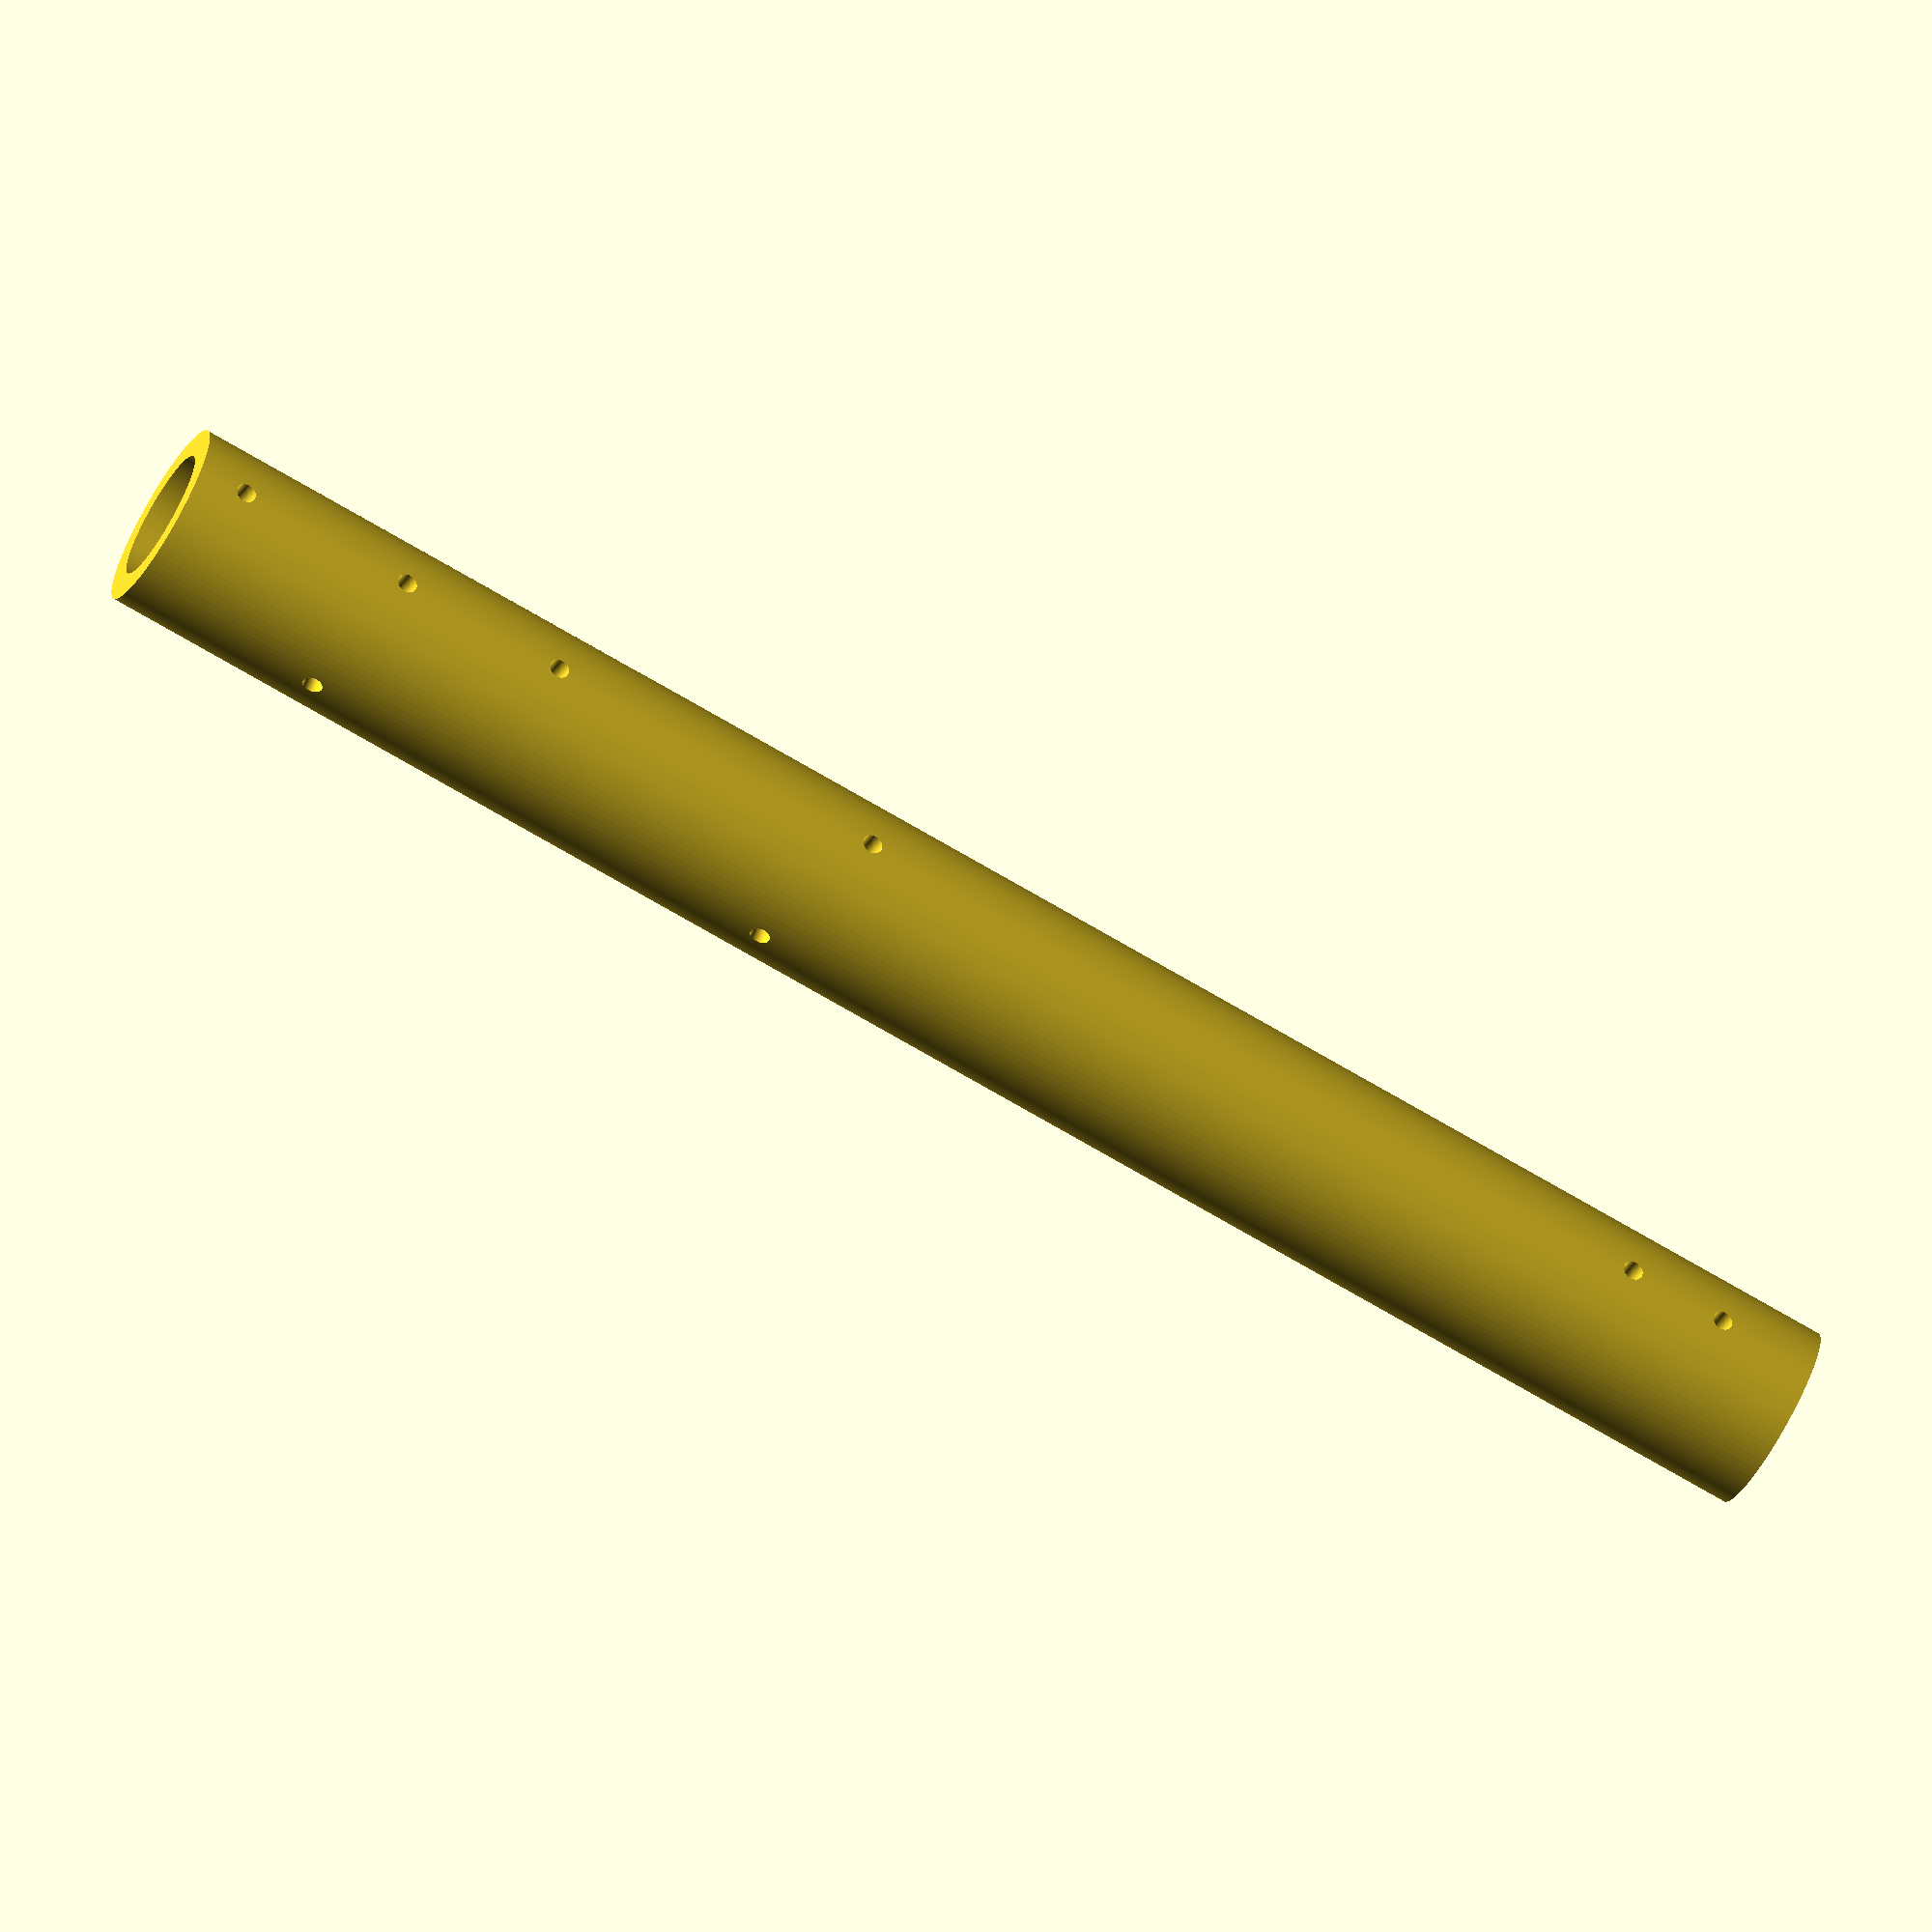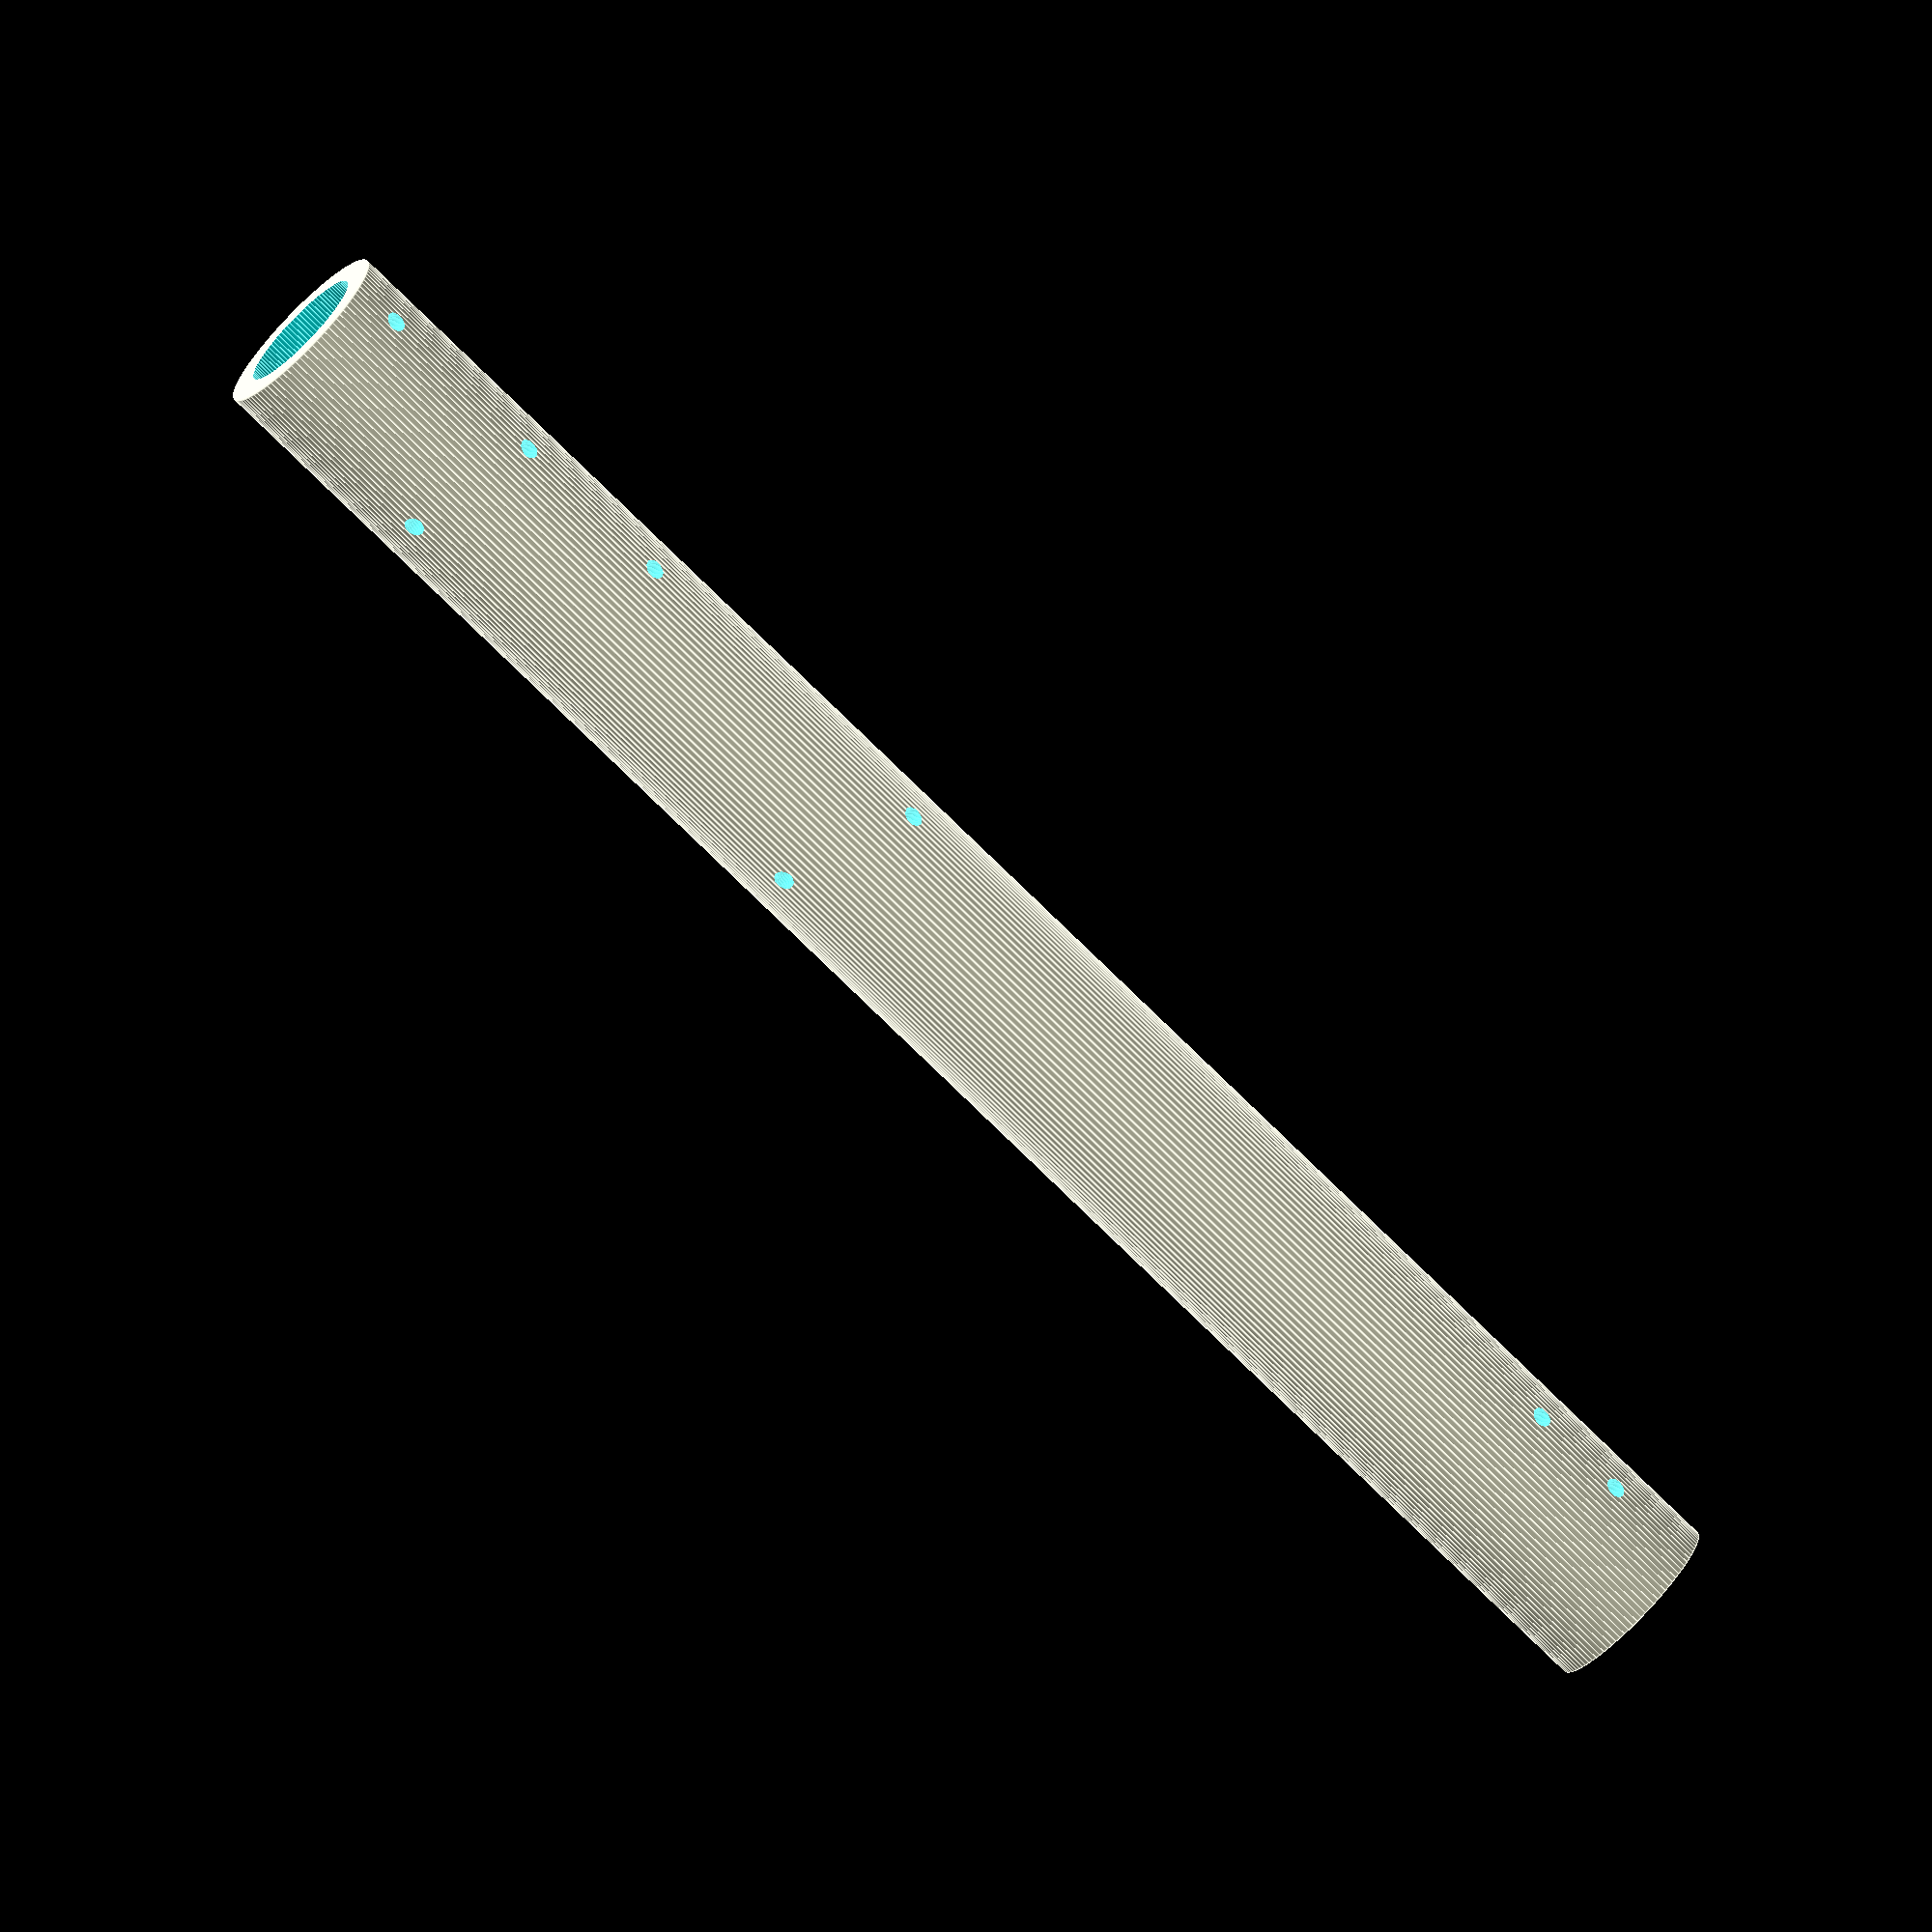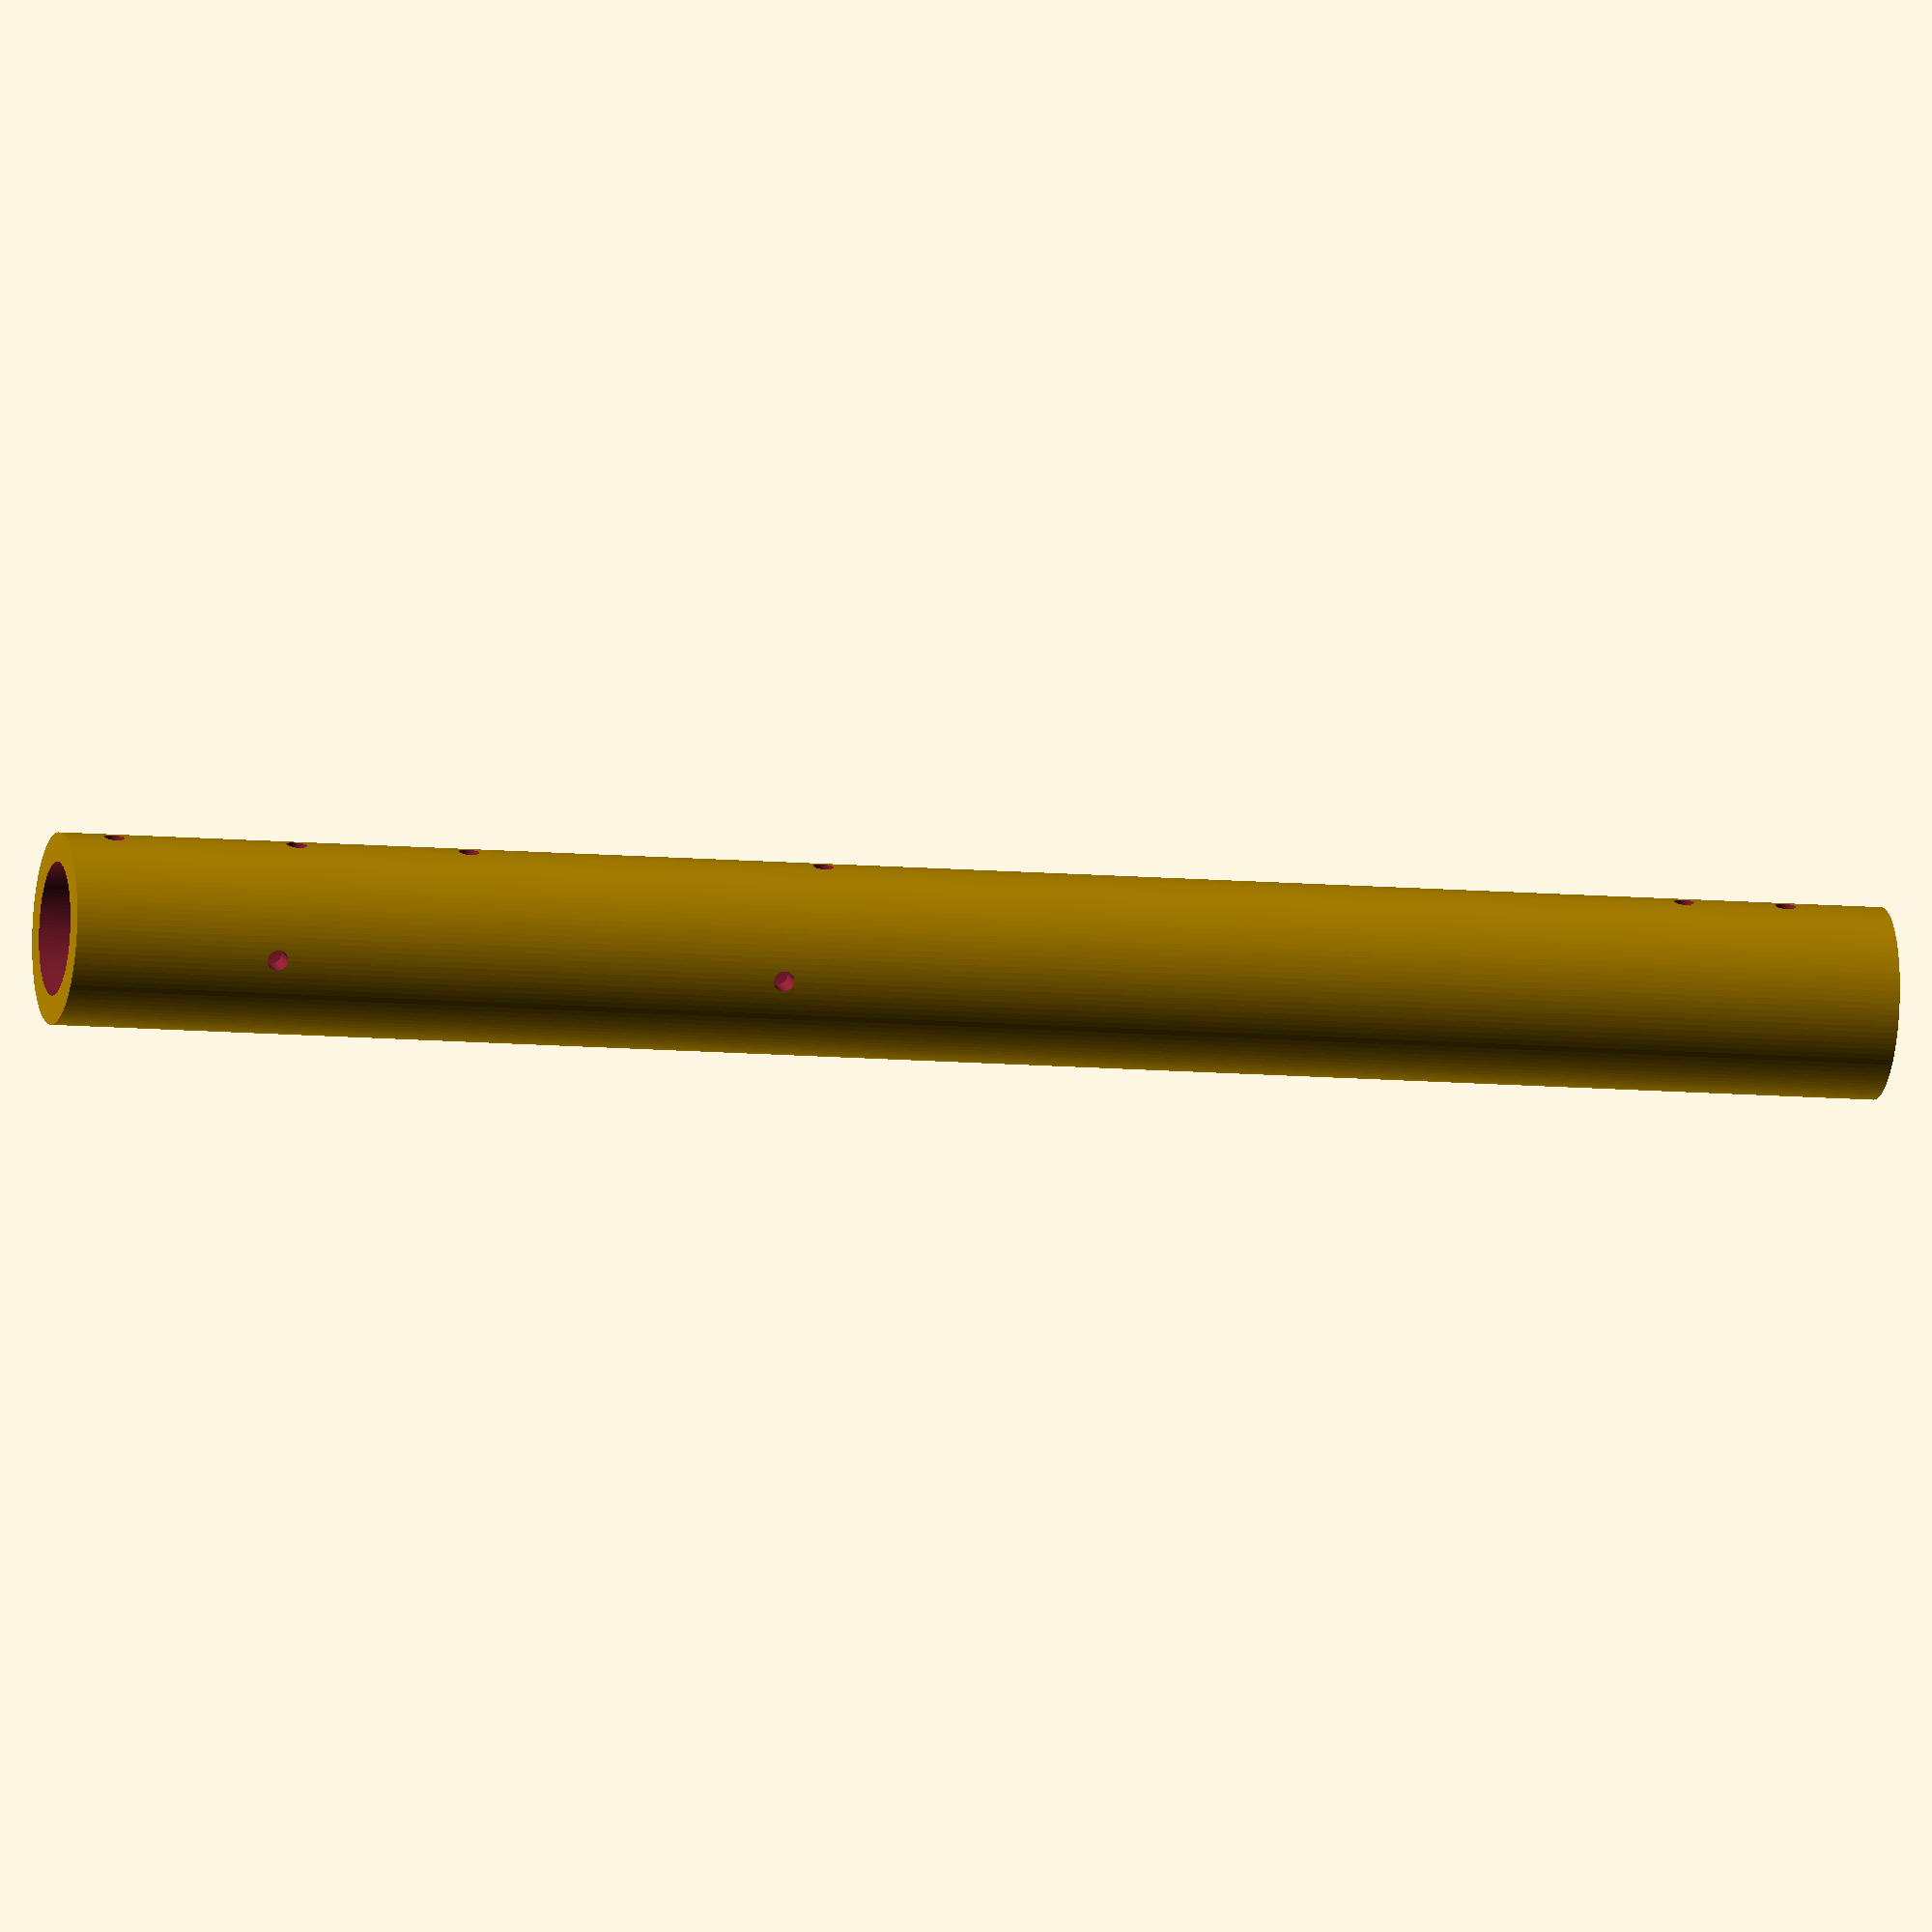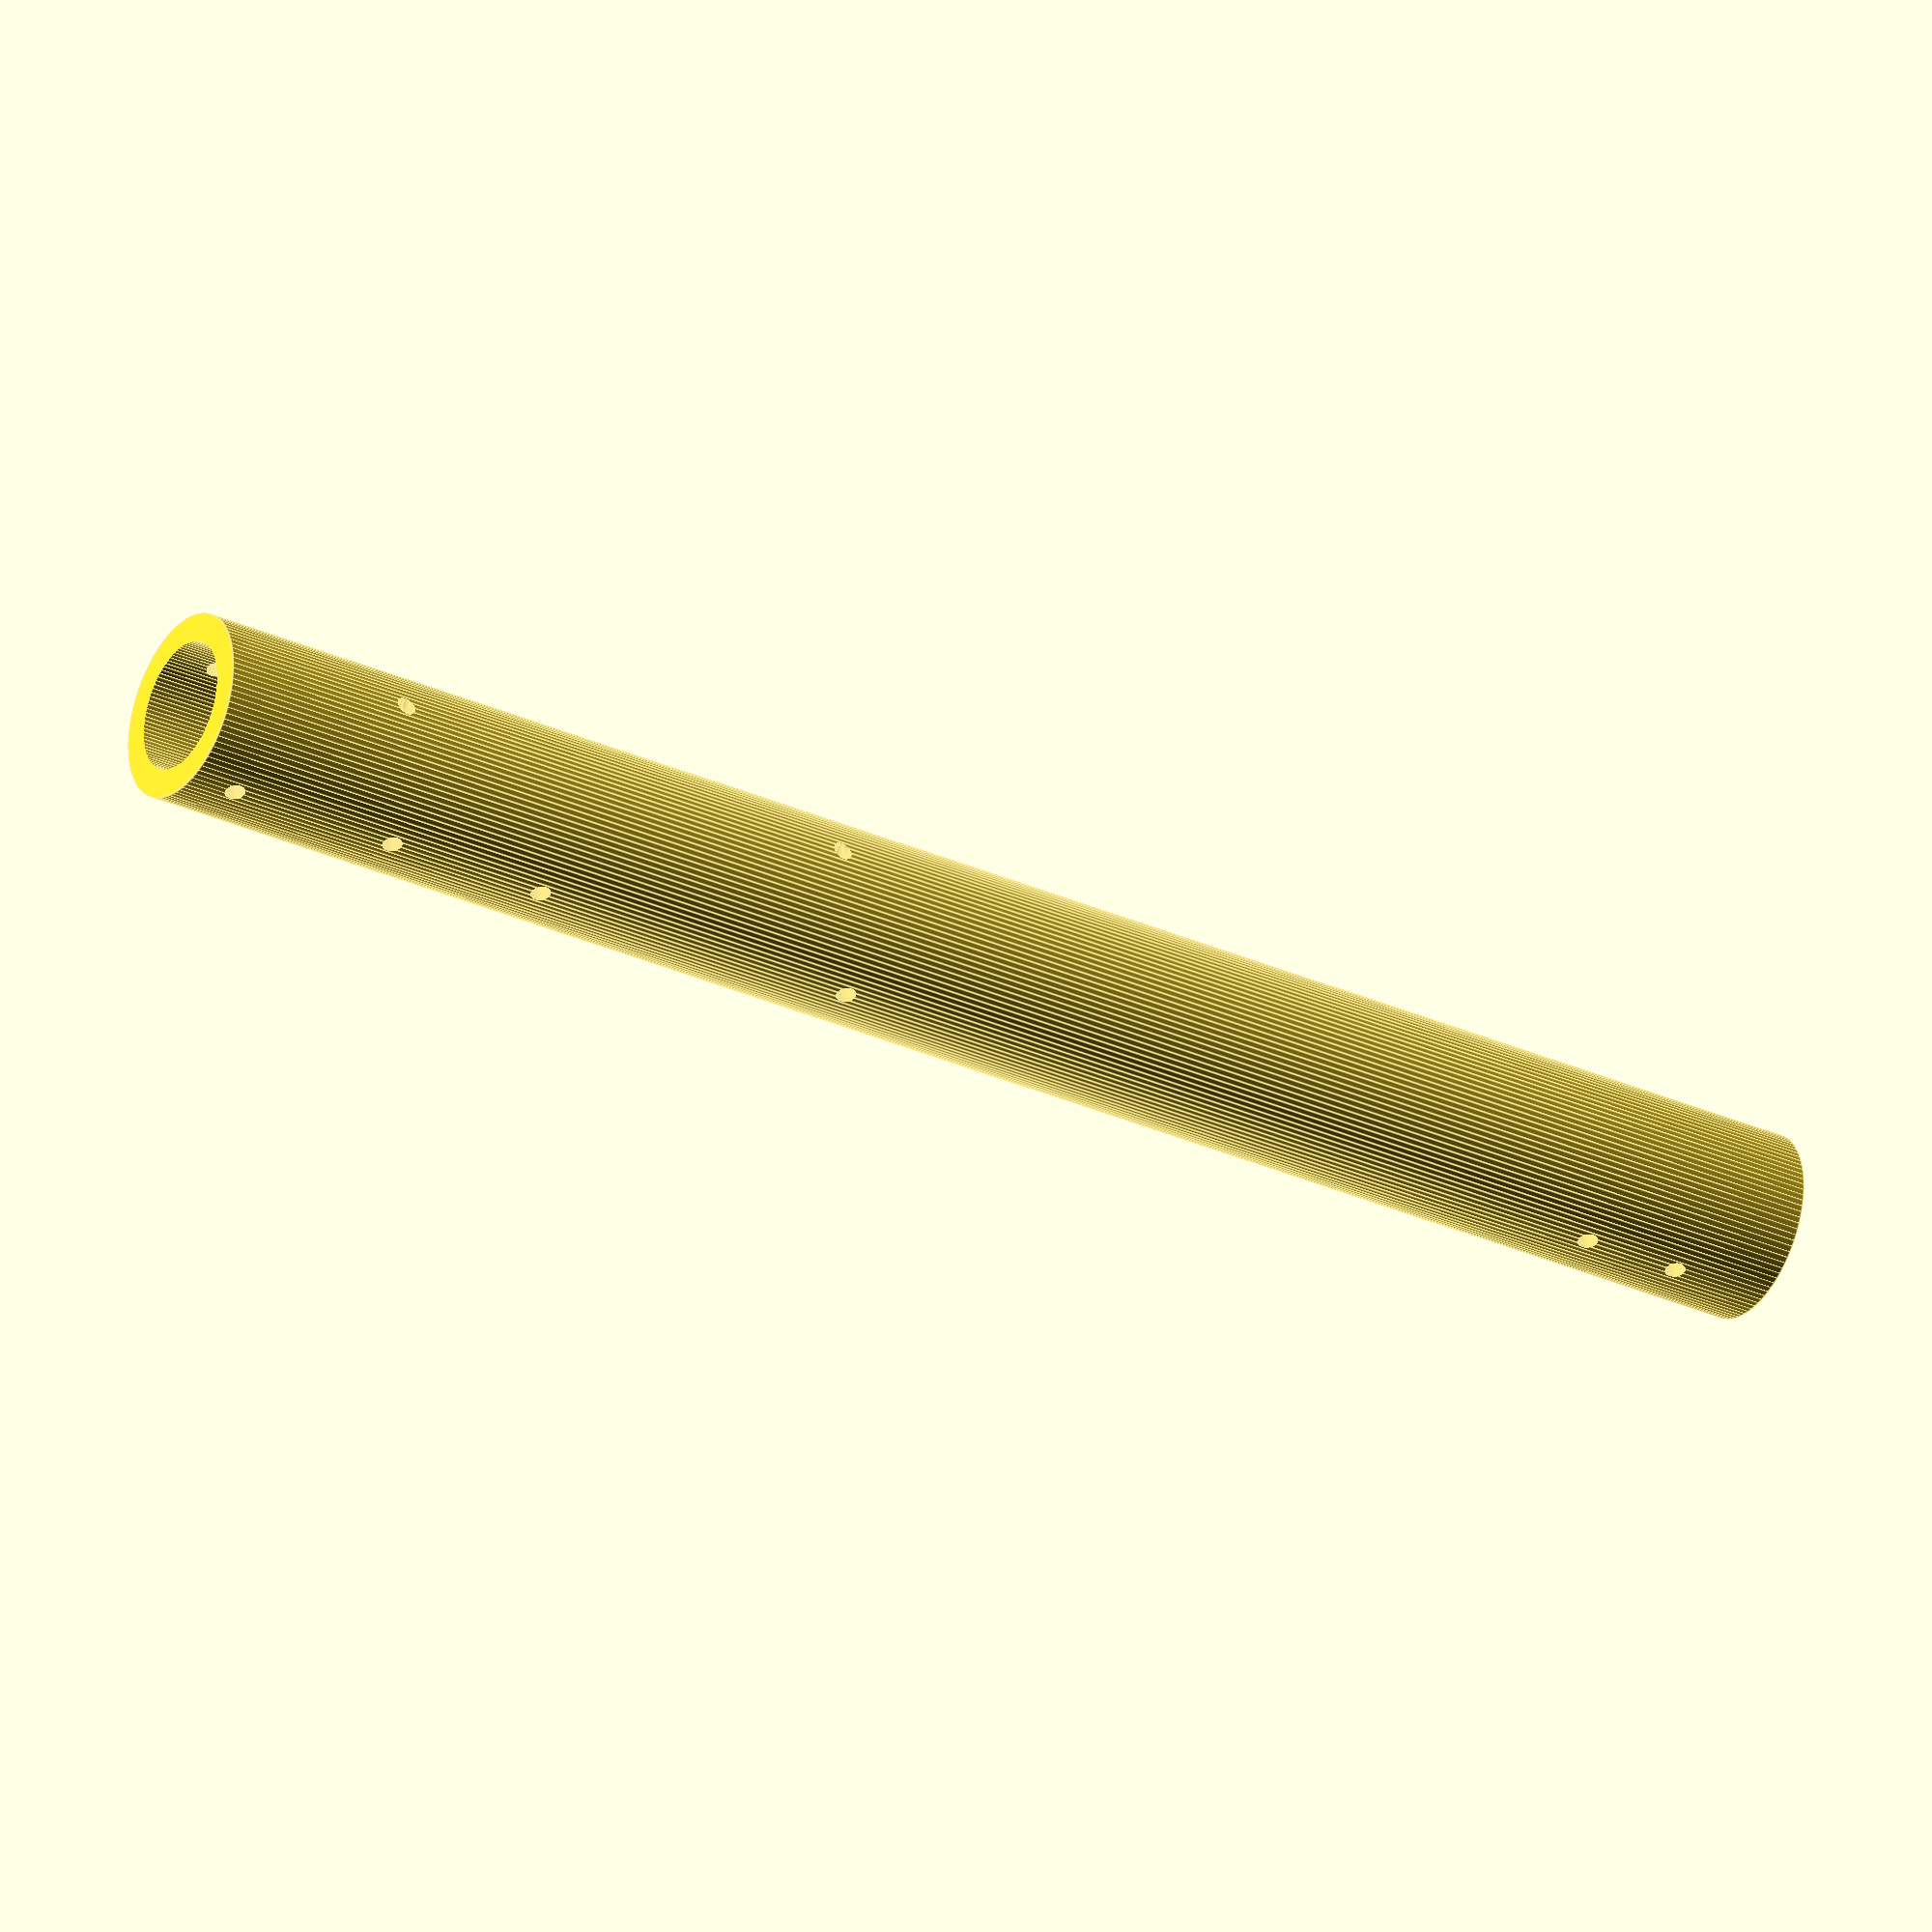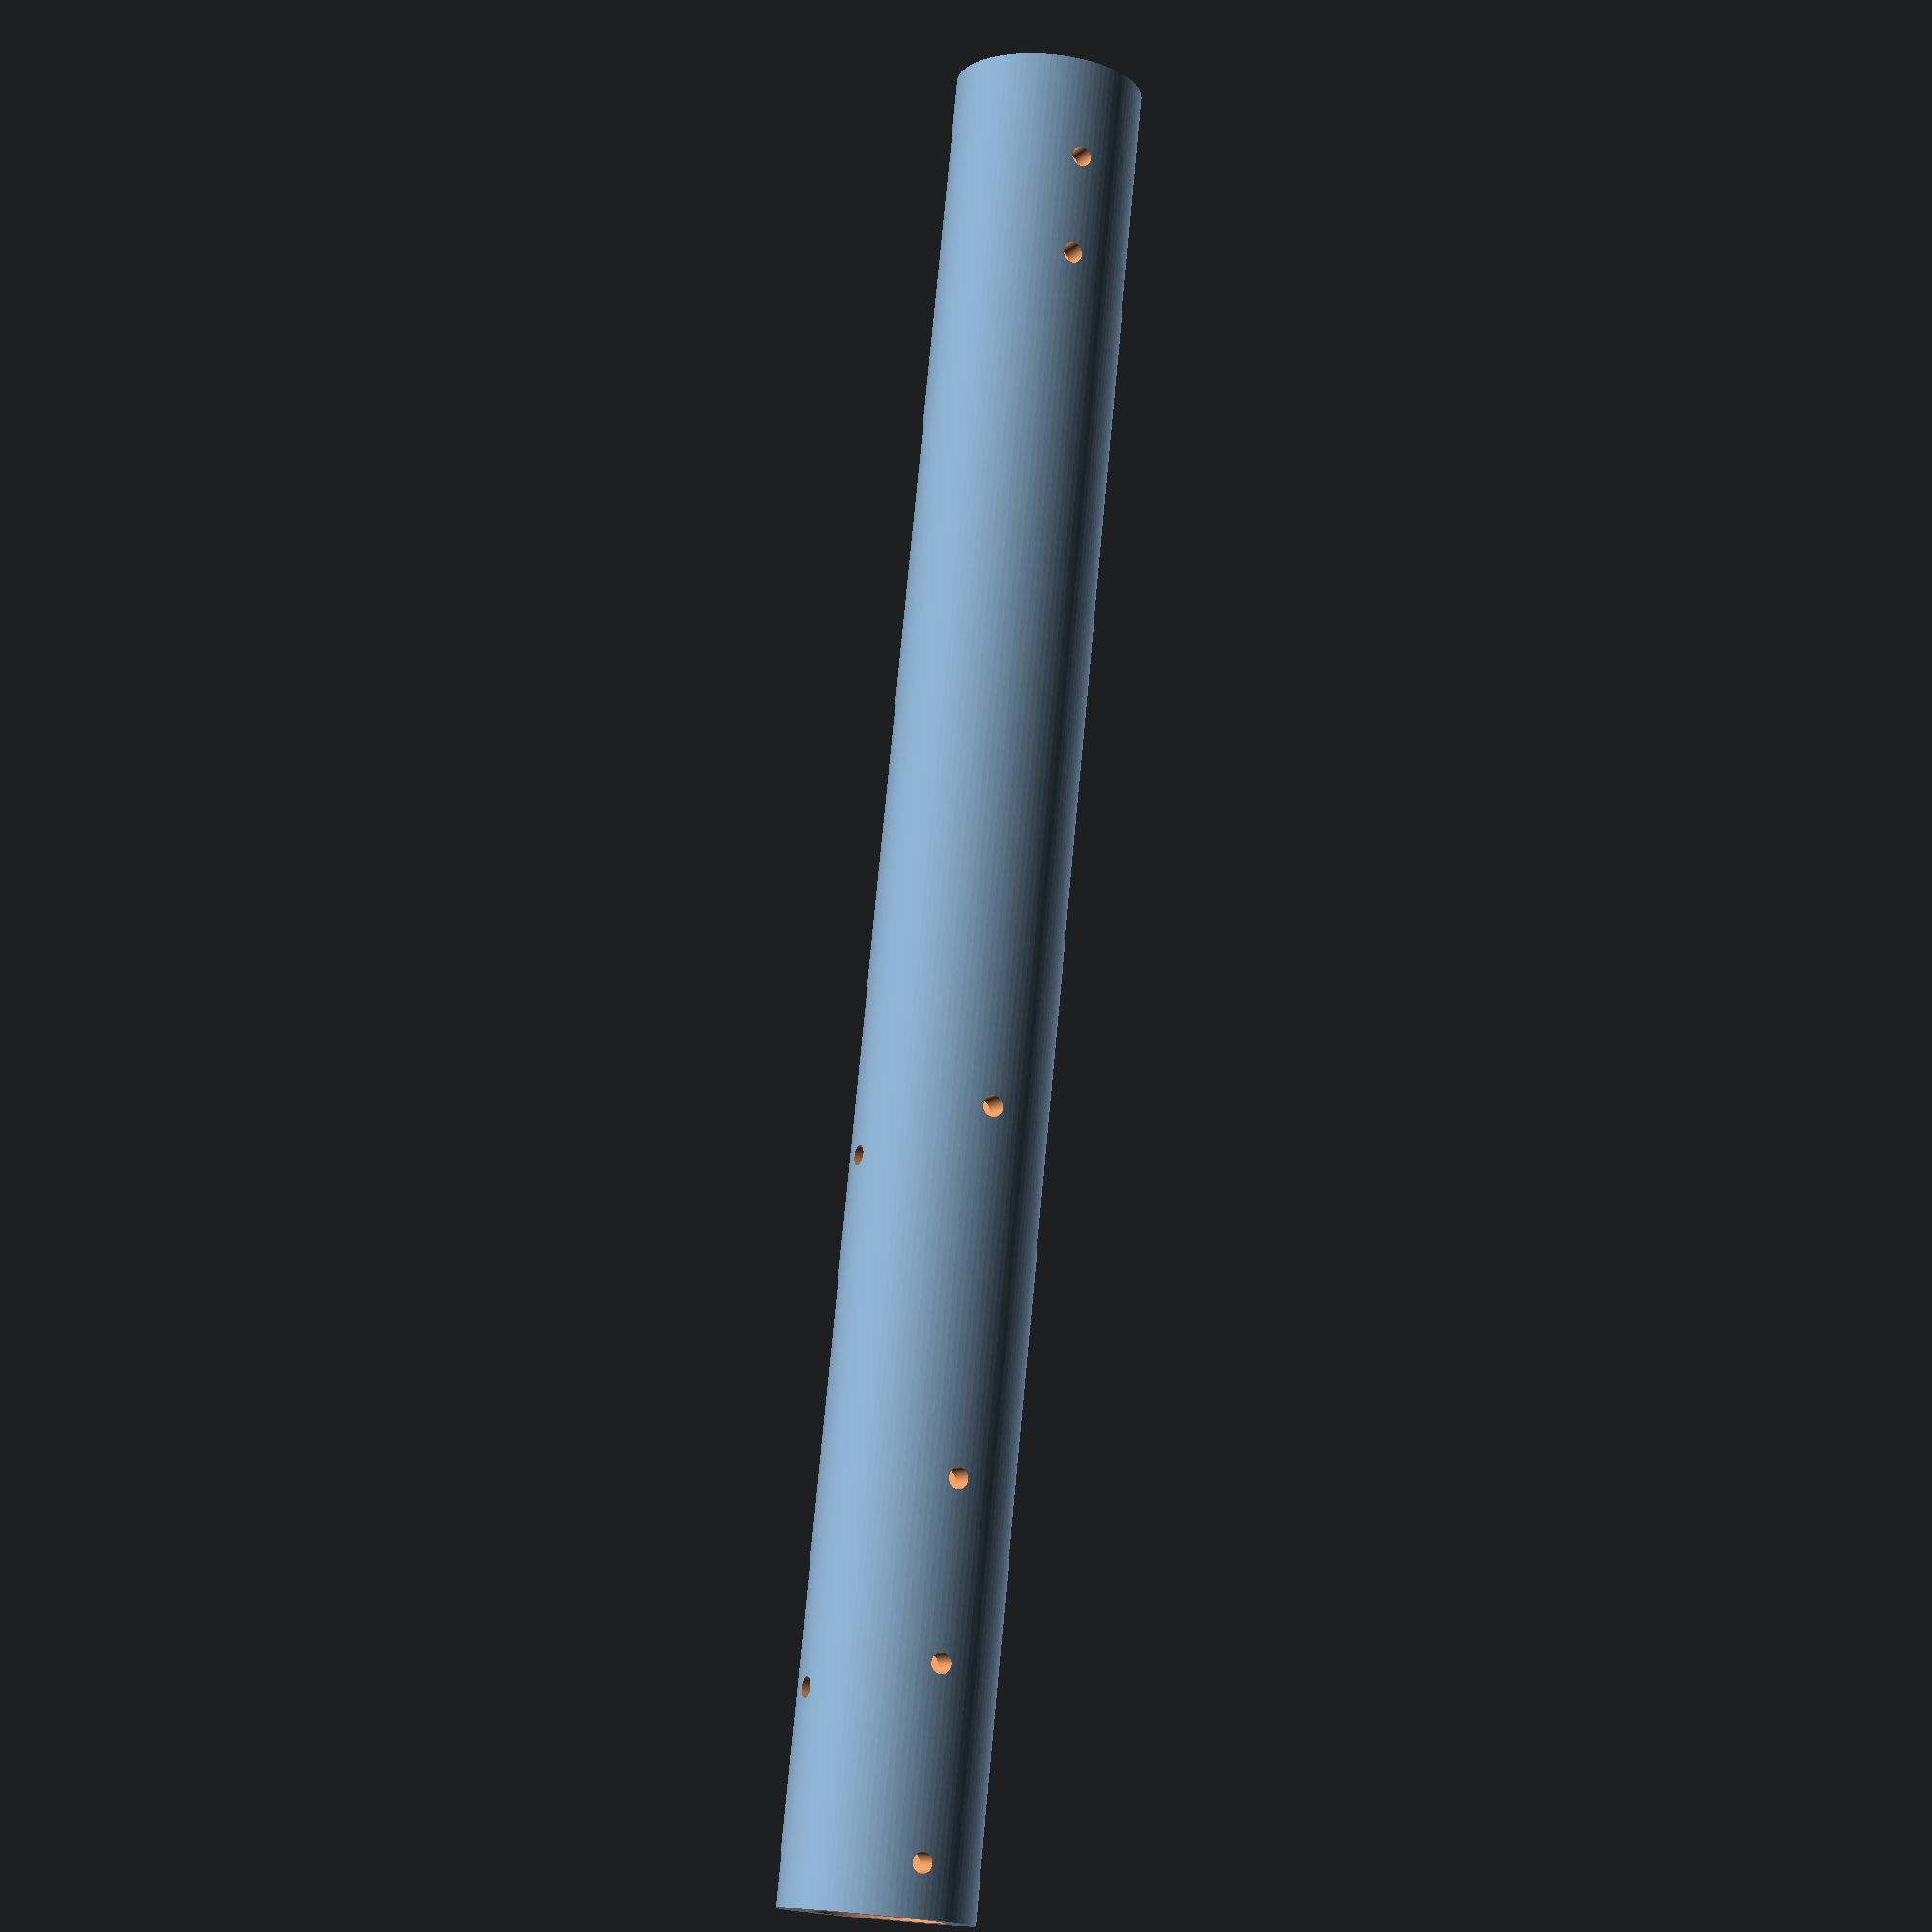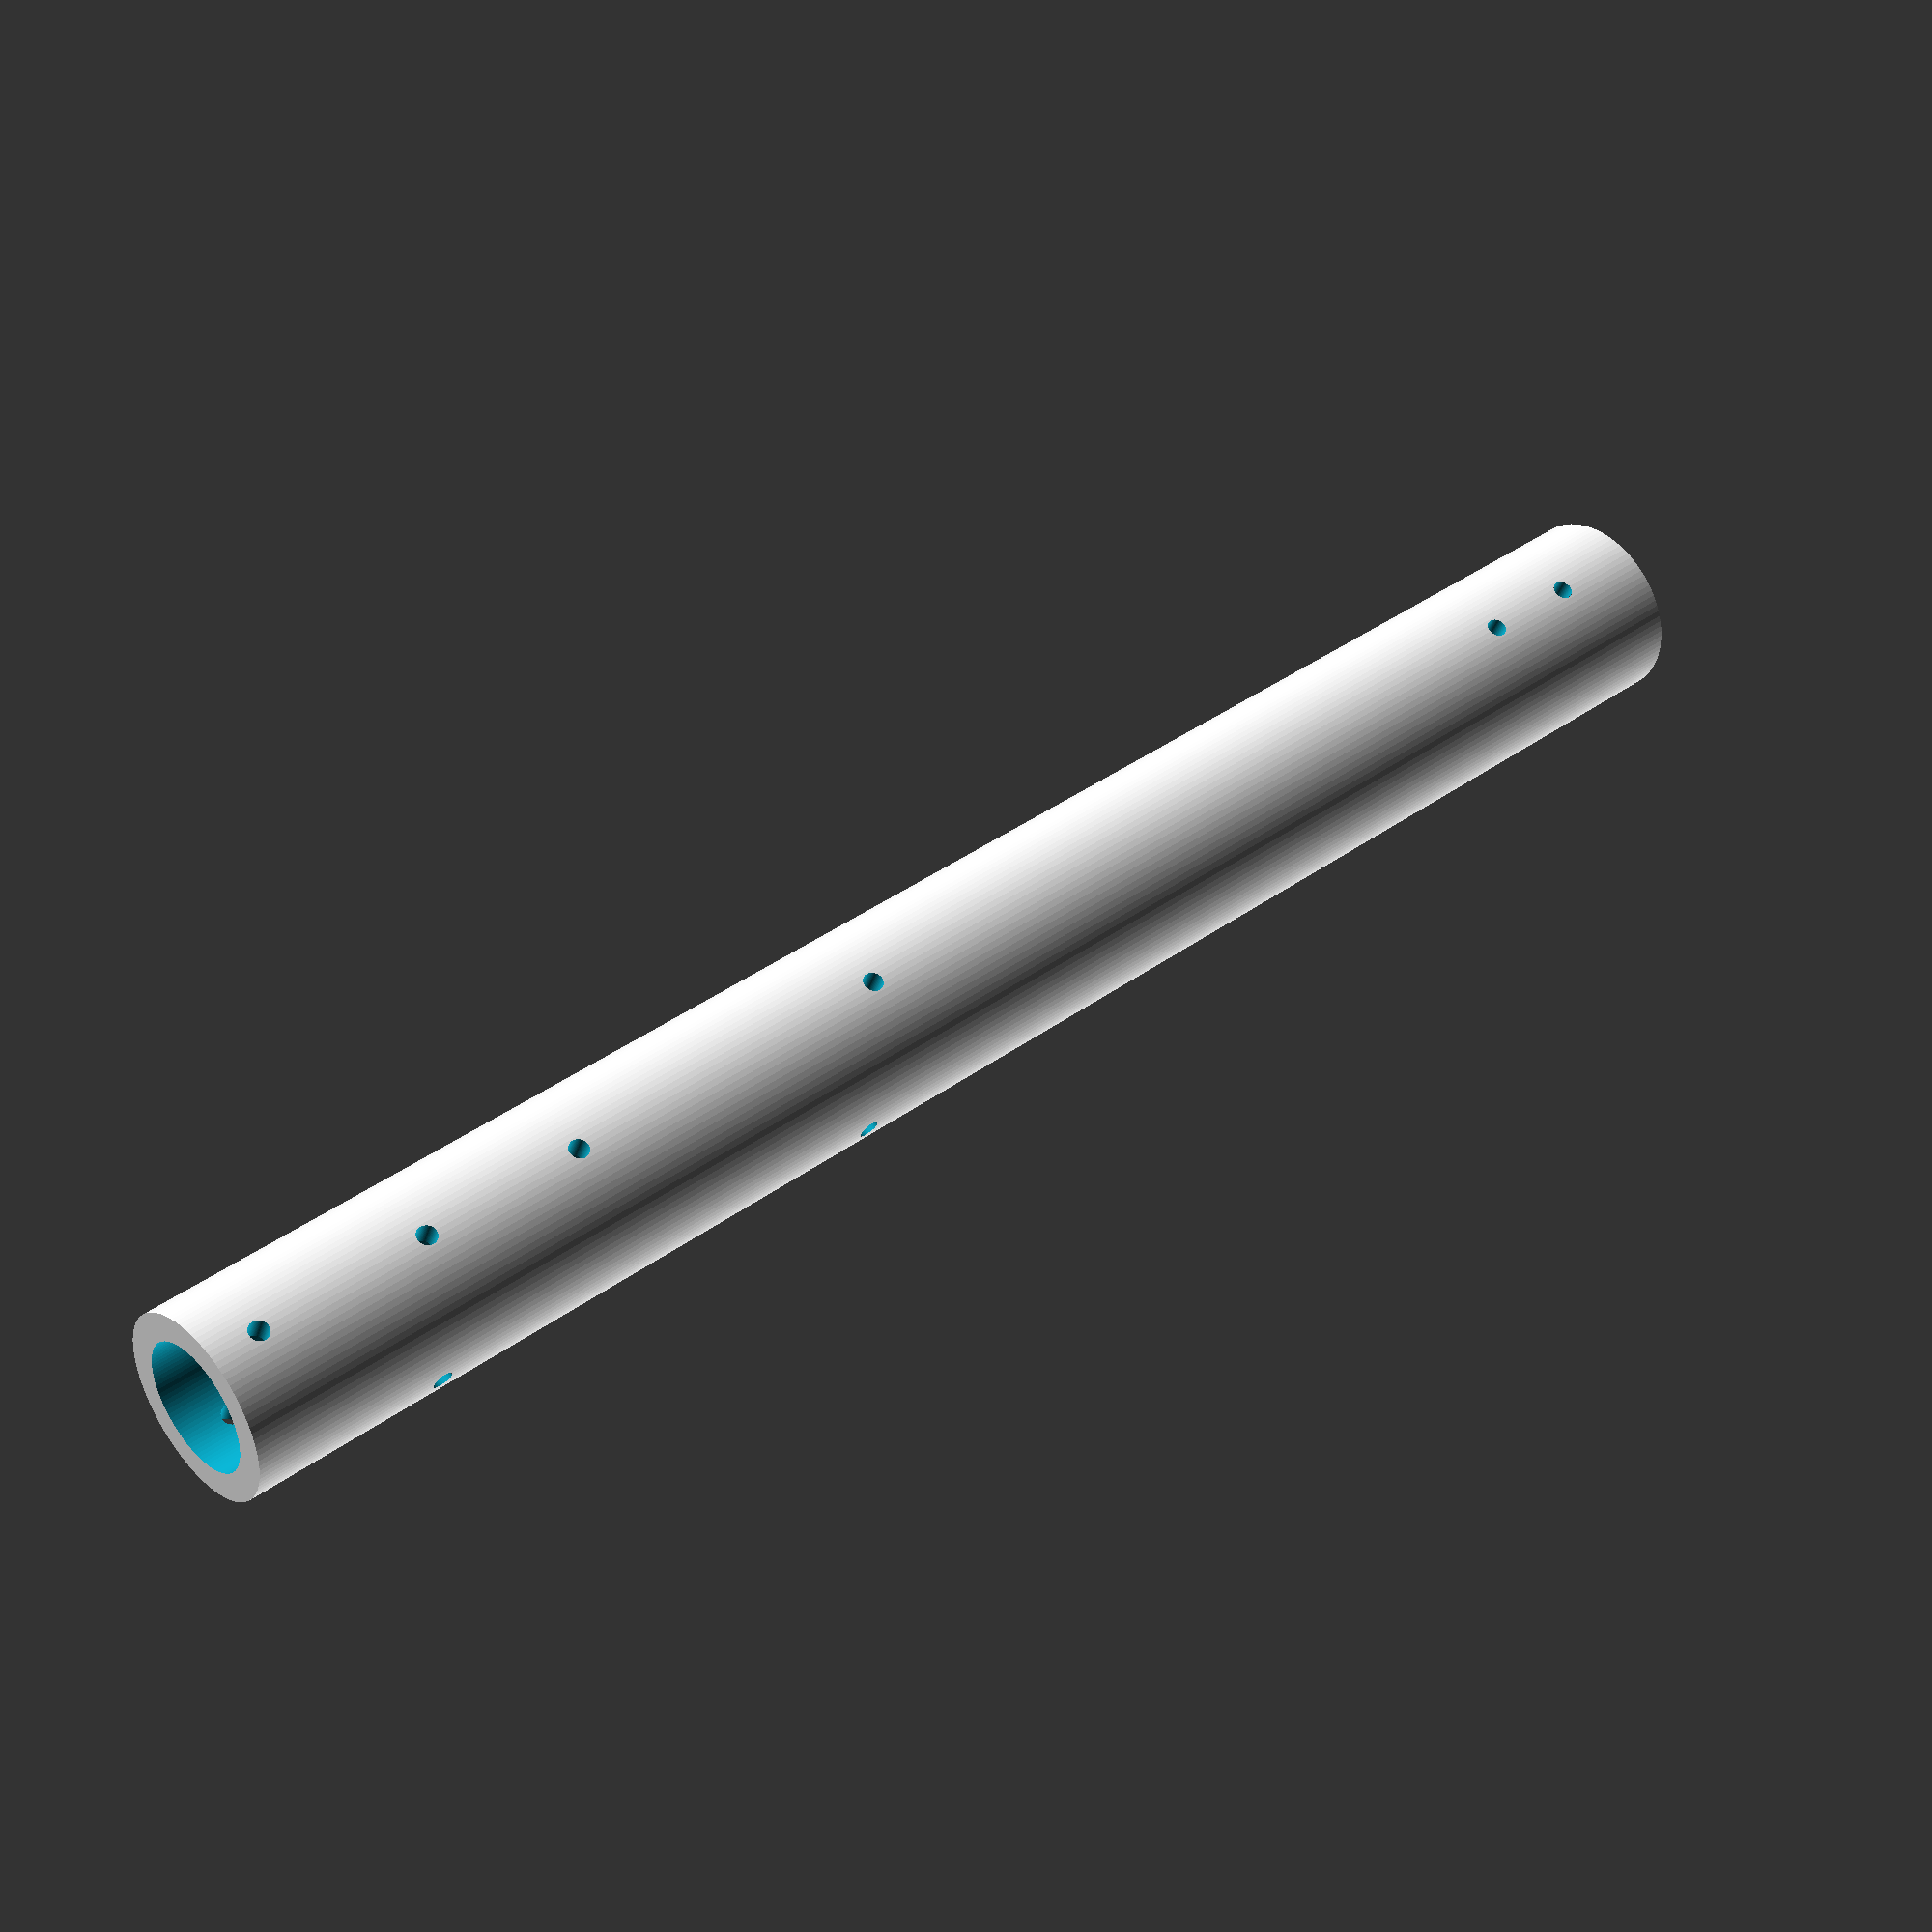
<openscad>
difference(){
	union(){
        
       translate([0,0,0]){
            rotate(a = [0,0,0]) {
                cylinder(h=180, r=9.25, $fn=100, center=false);
            }
       }
       
       
	}
	union() {
        
       translate([0,0,-5]){
            rotate(a = [0,0,0]) {
                cylinder(h=195, r=6.45, $fn=100, center=false);
            }
       }
        
       translate([-30,0,5]){
            rotate(a = [0,90,0]) {
                cylinder(h=600, r=1, $fn=100, center=false);
            }
       }			   
       translate([-30,0,40]){
            rotate(a = [0,90,0]) {
                cylinder(h=600, r=1, $fn=100, center=false);
            }
       }			   
       translate([-30,0,23]){
            rotate(a = [0,90,0]) {
                cylinder(h=600, r=1, $fn=100, center=false);
            }
       }			   
       translate([-30,0,75]){
            rotate(a = [0,90,0]) {
                cylinder(h=600, r=1, $fn=100, center=false);
            }
       }			   
       translate([-30,0,160]){
            rotate(a = [0,90,0]) {
                cylinder(h=600, r=1, $fn=100, center=false);
            }
       }			   
       translate([-30,0,170]){
            rotate(a = [0,90,0]) {
                cylinder(h=600, r=1, $fn=100, center=false);
            }
       }			   


       translate([0,30,70]){
            rotate(a = [90,0,0]) {
                cylinder(h=600, r=1, $fn=100, center=false);
            }
       }			   
       translate([0,30,20]){
            rotate(a = [90,0,0]) {
                cylinder(h=600, r=1, $fn=100, center=false);
            }
       }			   


        
	}
}
</openscad>
<views>
elev=250.1 azim=326.5 roll=300.8 proj=o view=wireframe
elev=254.3 azim=329.7 roll=314.8 proj=o view=edges
elev=189.8 azim=66.1 roll=283.6 proj=o view=solid
elev=210.6 azim=102.0 roll=303.1 proj=o view=edges
elev=282.5 azim=244.6 roll=185.3 proj=p view=wireframe
elev=141.1 azim=246.6 roll=312.4 proj=p view=wireframe
</views>
